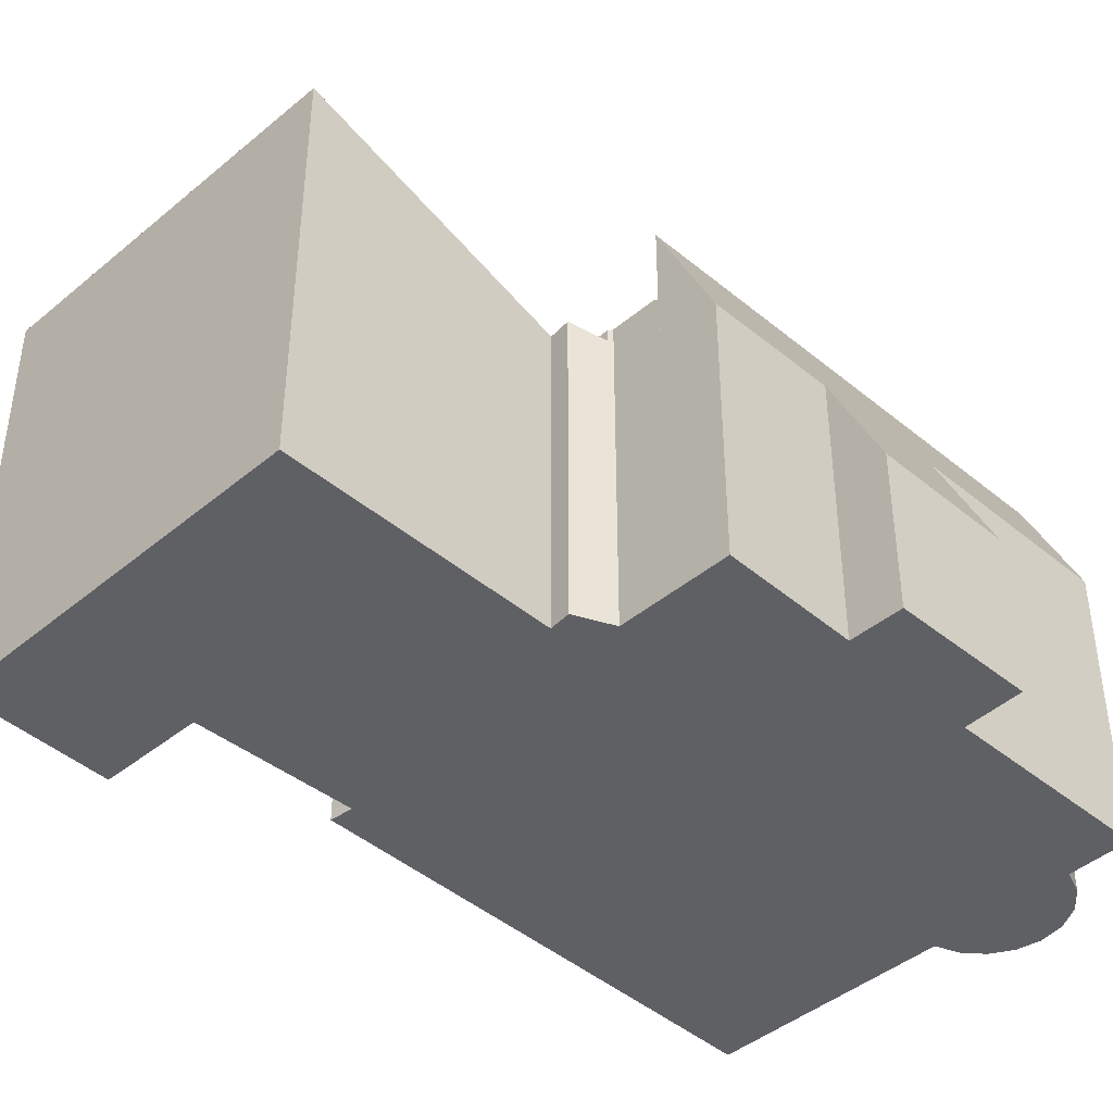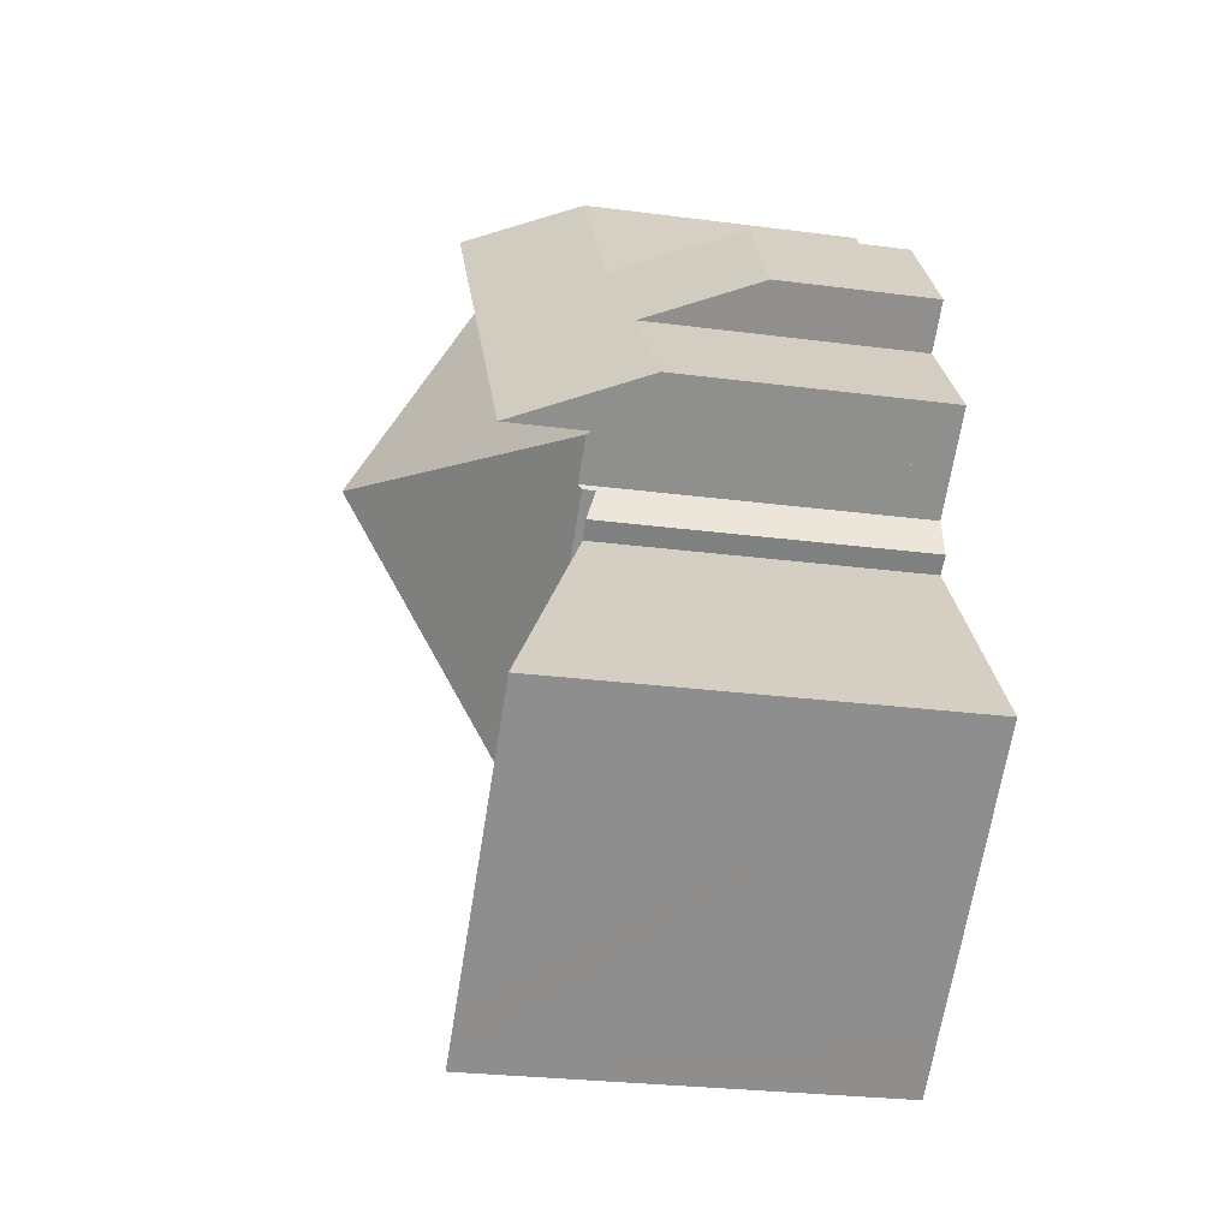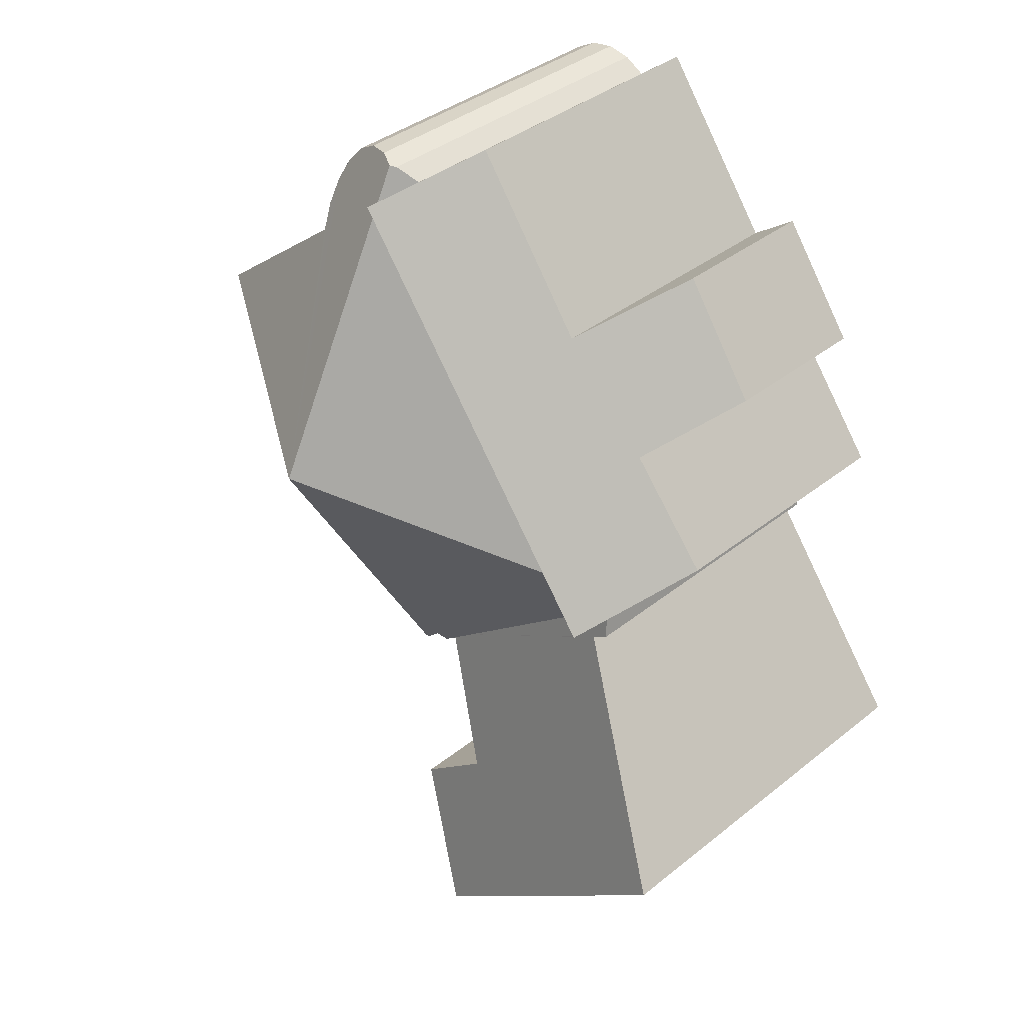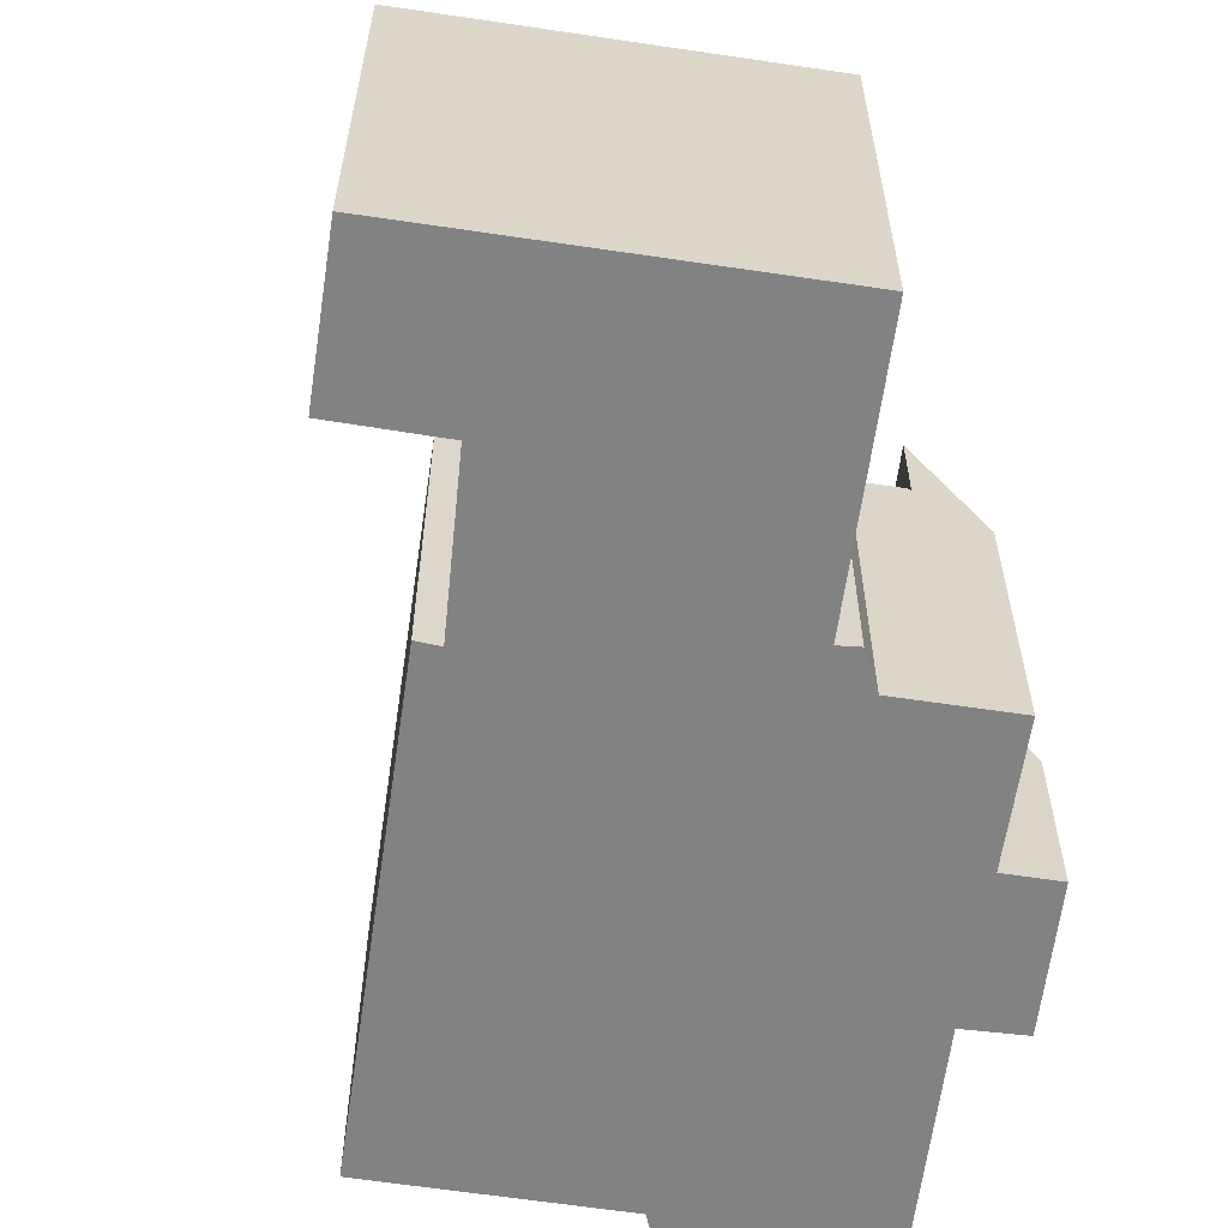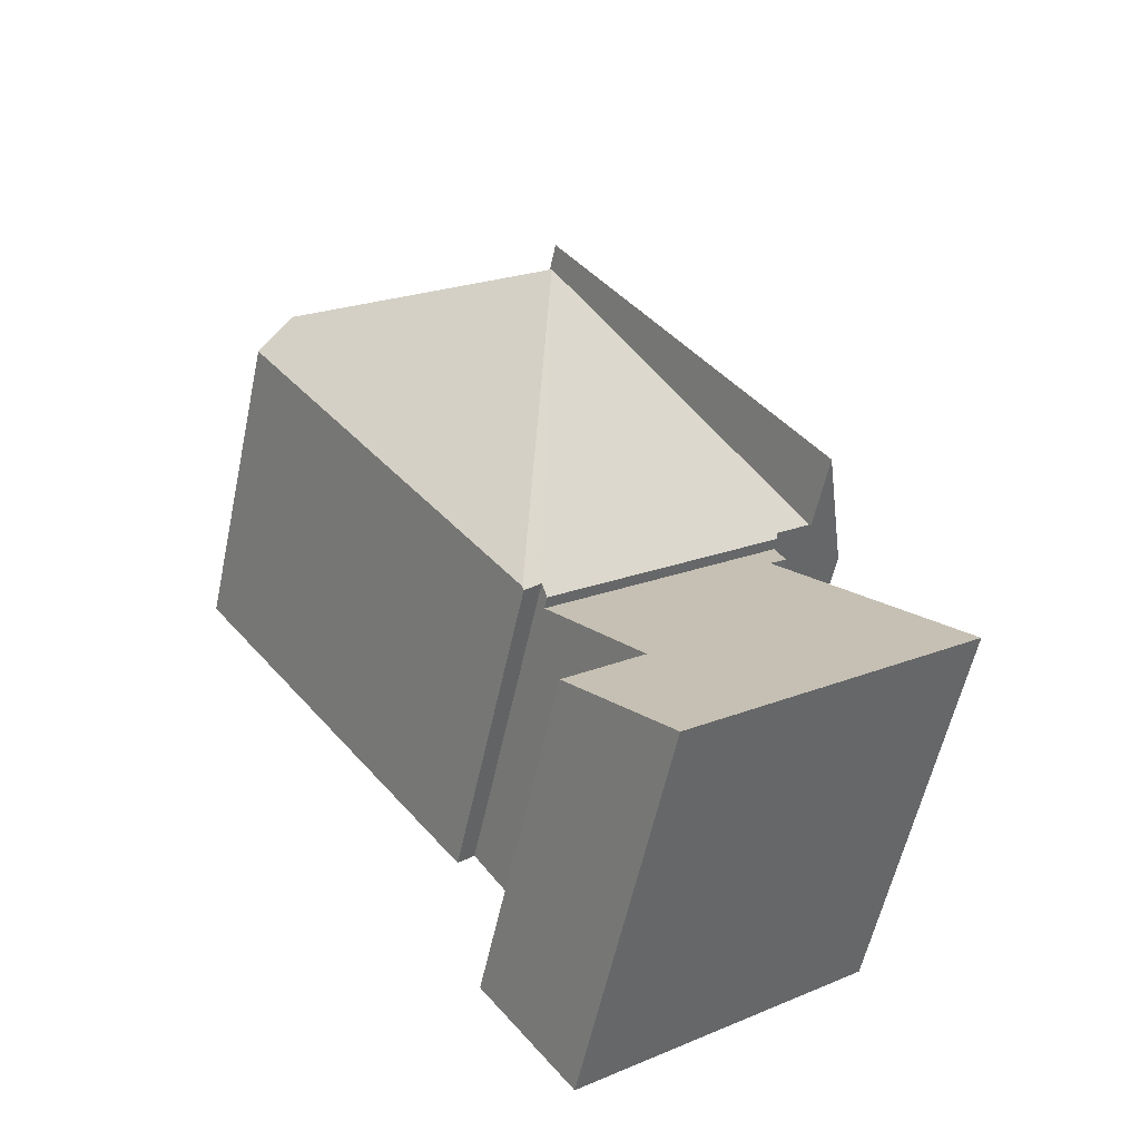
<metadata>
{"format":"obj","ext":"obj","renderer":"f3d","projection":"perspective","resolution":1024,"background":"white","views":[{"elev":-43.5,"azim":-97.3,"up":"+Y"},{"elev":-27.0,"azim":-101.5,"up":"+Z"},{"elev":38.0,"azim":-135.4,"up":"+Z"},{"elev":-60.8,"azim":-150.5,"up":"+Y"},{"elev":-57.7,"azim":167.9,"up":"+Z"}]}
</metadata>
<code>
v  9.487 7.739 16.04
v  2.743 7.82 6.898
v  2.677 7.739 6.95
v  10.06 12.14 9.155
v  9.62 7.9 15.93
v  10.13 8.125 16.23
v  10.28 8.22 16.25
v  11.82 7.735 15.94
v  10.72 7.99 16.33
v  11.31 7.796 16.23
v  12.2 7.808 15.51
v  12.41 8.003 14.98
v  12.44 8.299 14.41
v  12.28 8.663 13.86
v  15.95 8.676 10.94
v  16.64 7.835 10.4
v  9.806 7.957 1.606
v  3.585 7.739 6.087
v  9.361 7.934 1.912
v  9.198 7.739 1.681
v  3.613 7.818 6.211
v  9.757 7.902 1.543
v  3.613 -3.803e-16 6.211
v  2.677 -4.256e-16 6.95
v  2.743 -4.224e-16 6.898
v  9.361 -1.171e-16 1.912
v  9.757 -9.448e-17 1.543
v  9.198 -1.029e-16 1.681
v  3.585 -3.727e-16 6.087
v  9.487 -9.819e-16 16.04
v  10.13 -9.937e-16 16.23
v  9.62 -9.757e-16 15.93
v  11.31 -9.939e-16 16.23
v  11.82 -9.759e-16 15.94
v  12.2 -9.495e-16 15.51
v  12.28 -8.485e-16 13.86
v  16.64 -6.368e-16 10.4
v  15.95 -6.701e-16 10.94
v  10.72 -1e-15 16.33
v  10.28 -9.953e-16 16.25
v  12.41 -9.171e-16 14.98
v  12.44 -8.821e-16 14.41
v  9.806 -9.834e-17 1.606
v  4.429 3.797 13.71
v  3.471 6.61 10.32
v  2.5 3.866 11.09
v  2.677 9.671 6.95
v  1.551 6.5 7.838
v  9.487 9.671 16.04
v  5.545 6.855 12.9
v  8.46 6.814 16.82
v  5.545 -7.898e-16 12.9
v  4.429 -8.397e-16 13.71
v  8.46 -1.03e-15 16.82
v  3.471 -6.317e-16 10.32
v  1.551 -4.799e-16 7.838
v  2.5 -6.79e-16 11.09
v  7.195 8.588 -1.153
v  3.822 7.672 5.014
v  9.198 7.441 1.681
v  0 9.758 5.975e-16
v  7.692 8.591 -1.555
v  9.078 8.599 -2.676
v  6.915 9.758 -5.429
v  5.559 9.758 -4.365
v  3.406 7.687 5.285
v  3.585 7.441 6.087
v  0 0 0
v  3.822 -3.07e-16 5.014
v  3.406 -3.236e-16 5.285
v  5.559 2.673e-16 -4.365
v  6.915 3.324e-16 -5.429
v  7.195 7.06e-17 -1.153
v  9.078 1.639e-16 -2.676
v  7.692 9.522e-17 -1.555
g defaultobject
f 1 2 3
f 2 1 4
f 4 1 5
f 4 5 6
f 4 6 7
f 8 9 10
f 9 8 11
f 9 11 7
f 7 11 12
f 7 12 4
f 4 12 13
f 4 13 14
f 4 14 15
f 16 4 15
f 4 16 17
f 18 19 20
f 19 18 4
f 4 18 21
f 4 21 2
f 22 4 17
f 4 22 19
f 23 2 21
f 2 23 3
f 3 23 24
f 24 23 25
f 22 26 19
f 26 22 27
f 28 18 20
f 18 28 29
f 24 1 3
f 1 24 30
f 5 31 6
f 31 5 32
f 1 32 5
f 32 1 30
f 33 8 10
f 8 33 34
f 8 35 11
f 35 8 34
f 36 15 14
f 15 36 16
f 16 36 37
f 37 36 38
f 6 9 7
f 9 6 31
f 9 31 39
f 39 31 40
f 39 10 9
f 10 39 33
f 11 41 12
f 41 11 35
f 12 42 13
f 42 12 41
f 13 36 14
f 36 13 42
f 37 17 16
f 17 37 43
f 17 43 22
f 22 43 27
f 26 20 19
f 20 26 28
f 18 23 21
f 23 18 29
f 33 35 34
f 35 33 41
f 41 33 39
f 41 39 42
f 42 39 40
f 42 40 36
f 36 40 31
f 36 31 32
f 38 43 37
f 43 38 36
f 43 36 32
f 43 32 30
f 43 30 24
f 43 24 26
f 43 26 27
f 26 24 25
f 26 25 23
f 26 23 28
f 29 28 23
f 44 45 46
f 45 47 48
f 47 45 49
f 49 45 50
f 50 45 44
f 49 50 51
f 44 52 50
f 52 44 53
f 51 30 49
f 30 51 54
f 52 51 50
f 51 52 54
f 48 55 45
f 55 48 56
f 57 44 46
f 44 57 53
f 30 47 49
f 47 30 24
f 24 48 47
f 48 24 56
f 55 46 45
f 46 55 57
f 57 55 53
f 54 24 30
f 24 54 52
f 24 52 53
f 24 53 55
f 24 55 56
f 58 59 60
f 59 58 61
f 61 58 62
f 61 62 63
f 61 63 64
f 61 64 65
f 60 66 67
f 66 60 59
f 68 59 61
f 59 68 69
f 59 70 66
f 70 59 69
f 65 68 61
f 68 65 64
f 68 64 71
f 71 64 72
f 70 67 66
f 67 70 29
f 29 60 67
f 60 29 28
f 73 62 58
f 62 73 63
f 63 73 74
f 74 73 75
f 60 73 58
f 73 60 28
f 63 72 64
f 72 63 74
f 70 28 29
f 28 70 69
f 28 69 68
f 28 68 73
f 73 68 71
f 73 71 75
f 75 71 74
f 74 71 72

</code>
